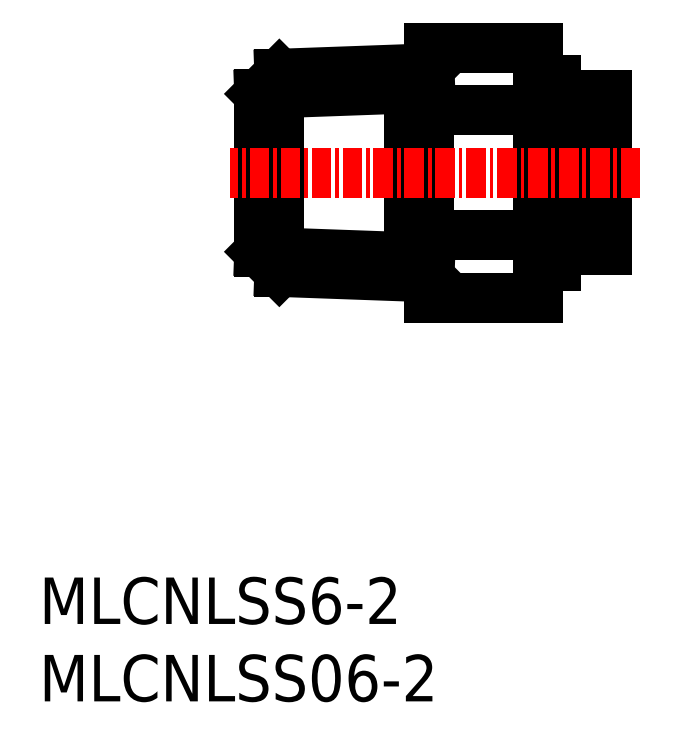
<metadata>
{"format":"dxf","ext":"dxf","renderer":"ezdxf+matplotlib","layout":"modelspace","background":"white","min_lineweight":24,"dpi":150}
</metadata>
<code>
0
SECTION
2
ENTITIES
0
INSERT
8
0
2
*U1
10
0
20
0
30
0
0
INSERT
8
0
2
*U2
10
0
20
0
30
0
0
LINE
8
0
10
35.22
20
29.15
30
0
11
36.72
21
29.15
31
0
0
LINE
8
0
10
33.42
20
30.5
30
0
11
35.22
21
30.5
31
0
0
LINE
8
0
10
32.22
20
28.15
30
0
11
33.42
21
28.15
31
0
0
LINE
8
0
10
32.22
20
40.15
30
0
11
33.42
21
40.15
31
0
0
LINE
8
0
10
33.42
20
40.15
30
0
11
33.42
21
28.15
31
0
0
LINE
8
0
10
33.42
20
37.8
30
0
11
35.22
21
37.8
31
0
0
LINE
8
0
10
35.22
20
39.15
30
0
11
35.22
21
29.15
31
0
0
LINE
8
0
10
35.22
20
39.15
30
0
11
36.72
21
39.15
31
0
0
LINE
8
0
10
36.72
20
39.15
30
0
11
36.72
21
29.15
31
0
0
LINE
8
0
10
32.22
20
42.23
30
0
11
32.22
21
26.06
31
0
0
LINE
8
0
10
32.22
20
26.06
30
0
11
25.22
21
26.06
31
0
0
LINE
8
0
10
32.22
20
30.1
30
0
11
25.22
21
30.1
31
0
0
LINE
8
0
10
32.22
20
38.19
30
0
11
25.22
21
38.19
31
0
0
LINE
8
0
10
32.22
20
42.23
30
0
11
25.22
21
42.23
31
0
0
LINE
8
0
10
23.92
20
39.6
30
0
11
23.92
21
28.7
31
0
0
LINE
8
0
10
25.22
20
40.9
30
0
11
23.92
21
39.6
31
0
0
LINE
8
0
10
23.92
20
39.6
30
0
11
14.22
21
39.25
31
0
0
LINE
8
0
10
15.52
20
40.55
30
0
11
14.22
21
39.25
31
0
0
LINE
8
0
10
14.22
20
29.05
30
0
11
14.22
21
39.25
31
0
0
LINE
8
0
10
25.22
20
40.9
30
0
11
15.52
21
40.55
31
0
0
LINE
8
0
10
25.22
20
42.23
30
0
11
25.22
21
26.06
31
0
0
LINE
8
0
10
15.52
20
40.55
30
0
11
15.52
21
27.75
31
0
0
LINE
8
0
10
25.22
20
27.4
30
0
11
23.92
21
28.7
31
0
0
LINE
8
0
10
23.92
20
28.7
30
0
11
14.22
21
29.05
31
0
0
LINE
8
0
10
15.52
20
27.75
30
0
11
14.22
21
29.05
31
0
0
LINE
8
0
10
25.22
20
27.4
30
0
11
15.52
21
27.75
31
0
0
LINE
8
CENTER
10
38.85
20
34.15
30
0
11
12.34
21
34.15
31
0
0
ENDSEC
0
EOF

</code>
